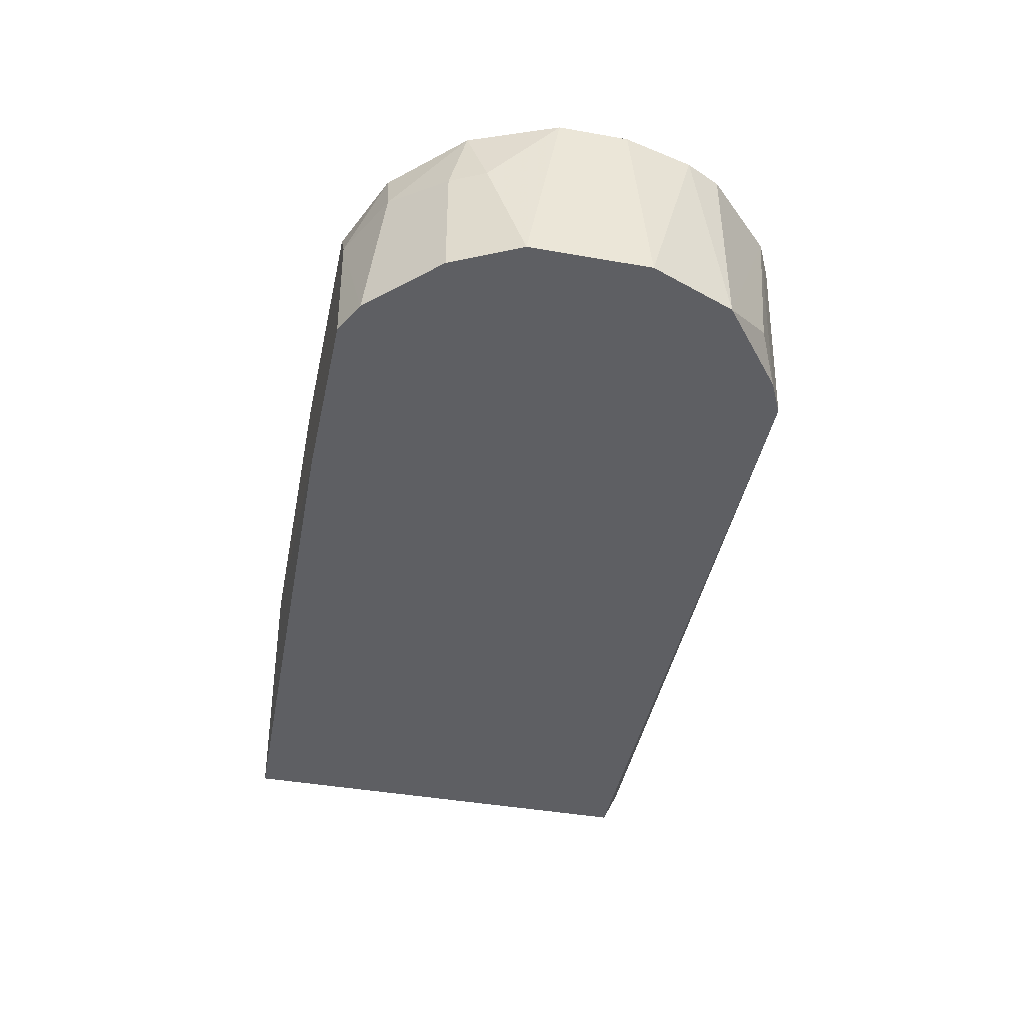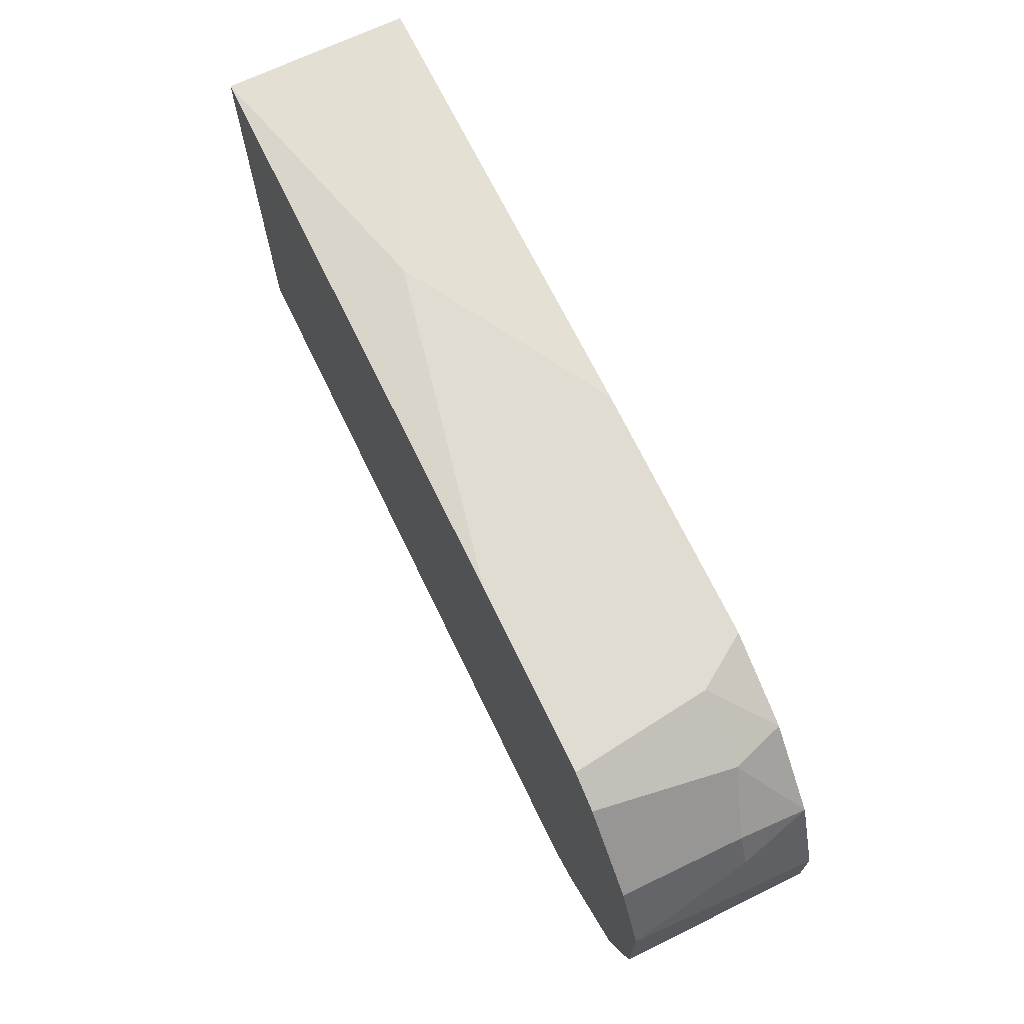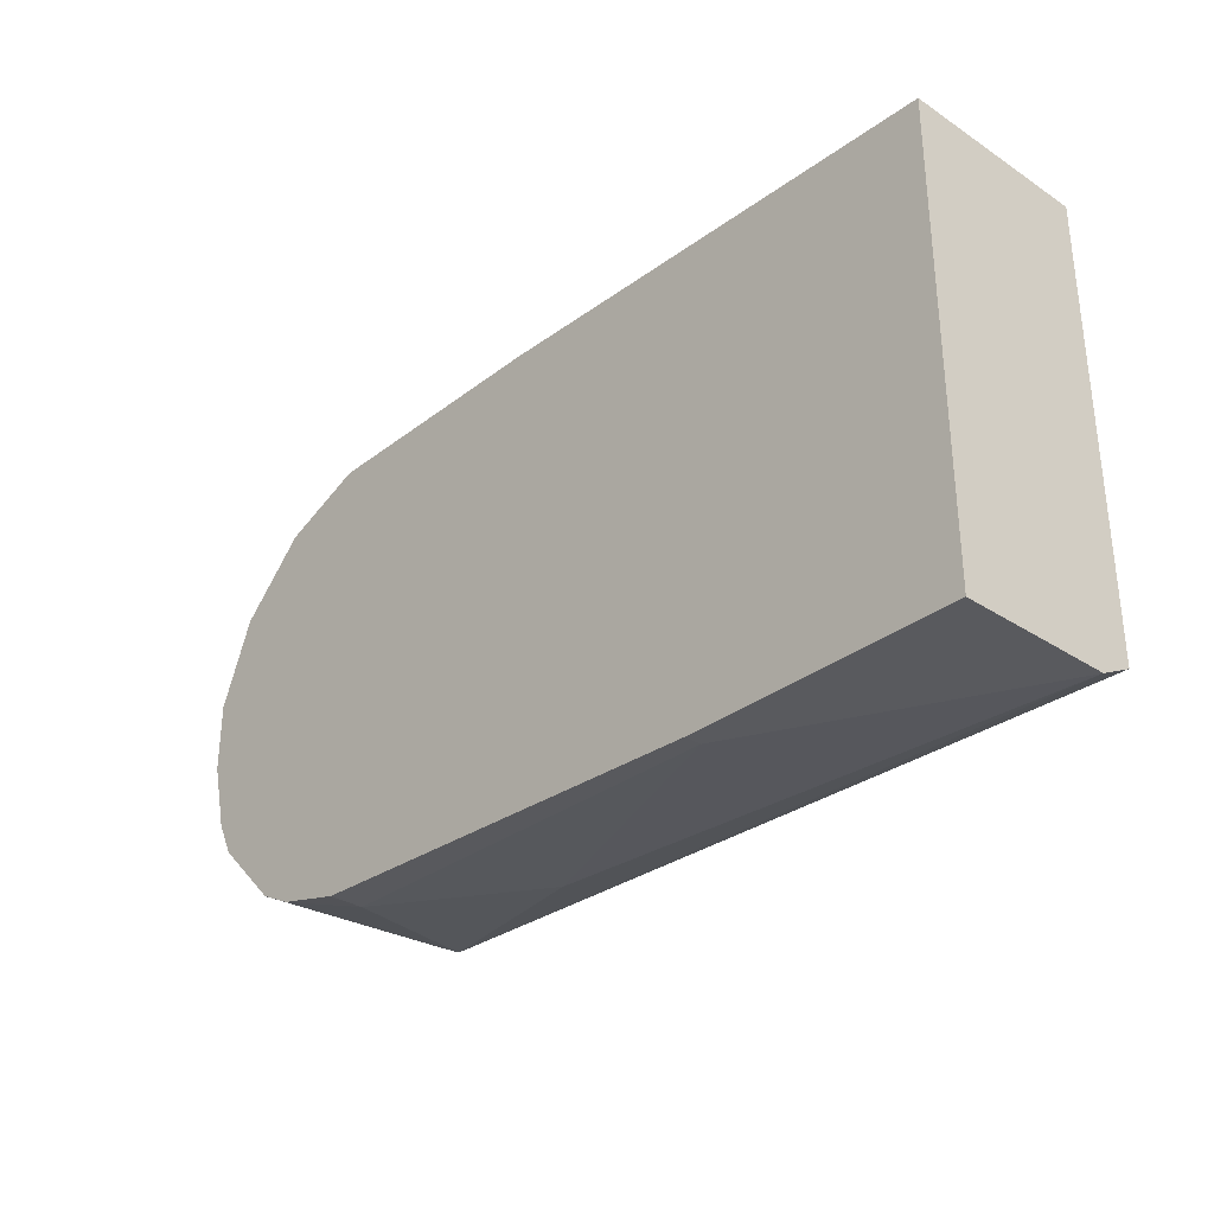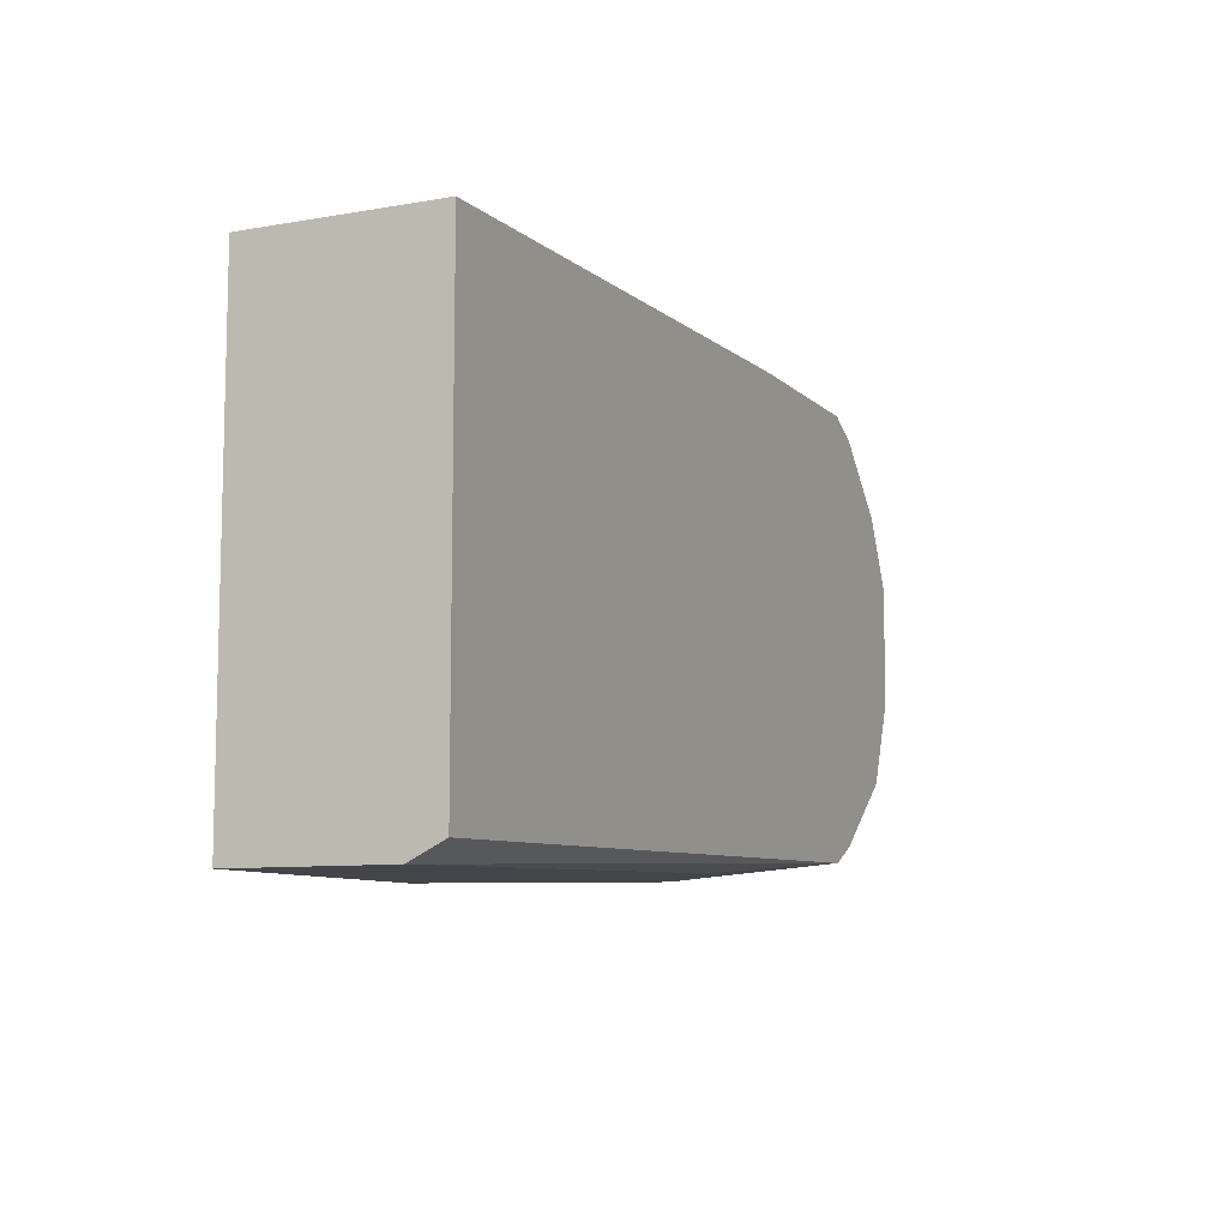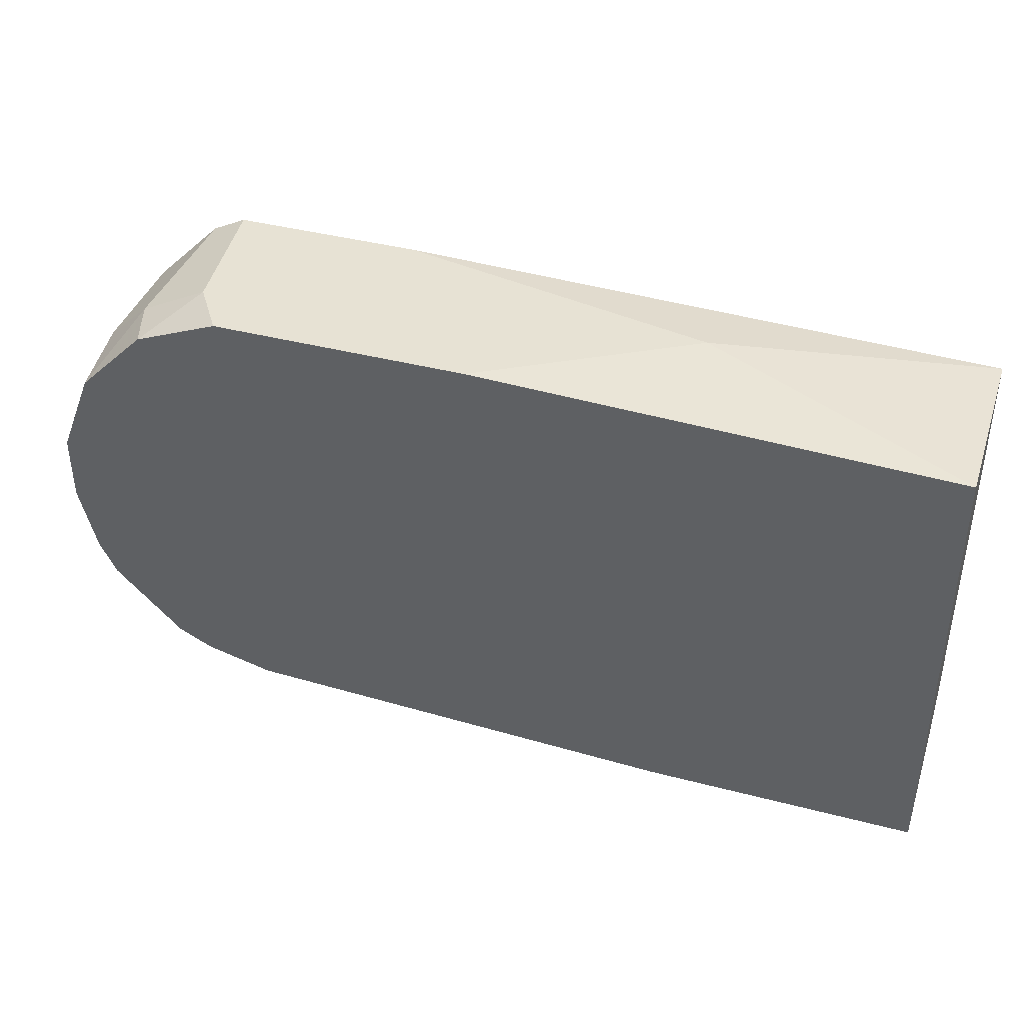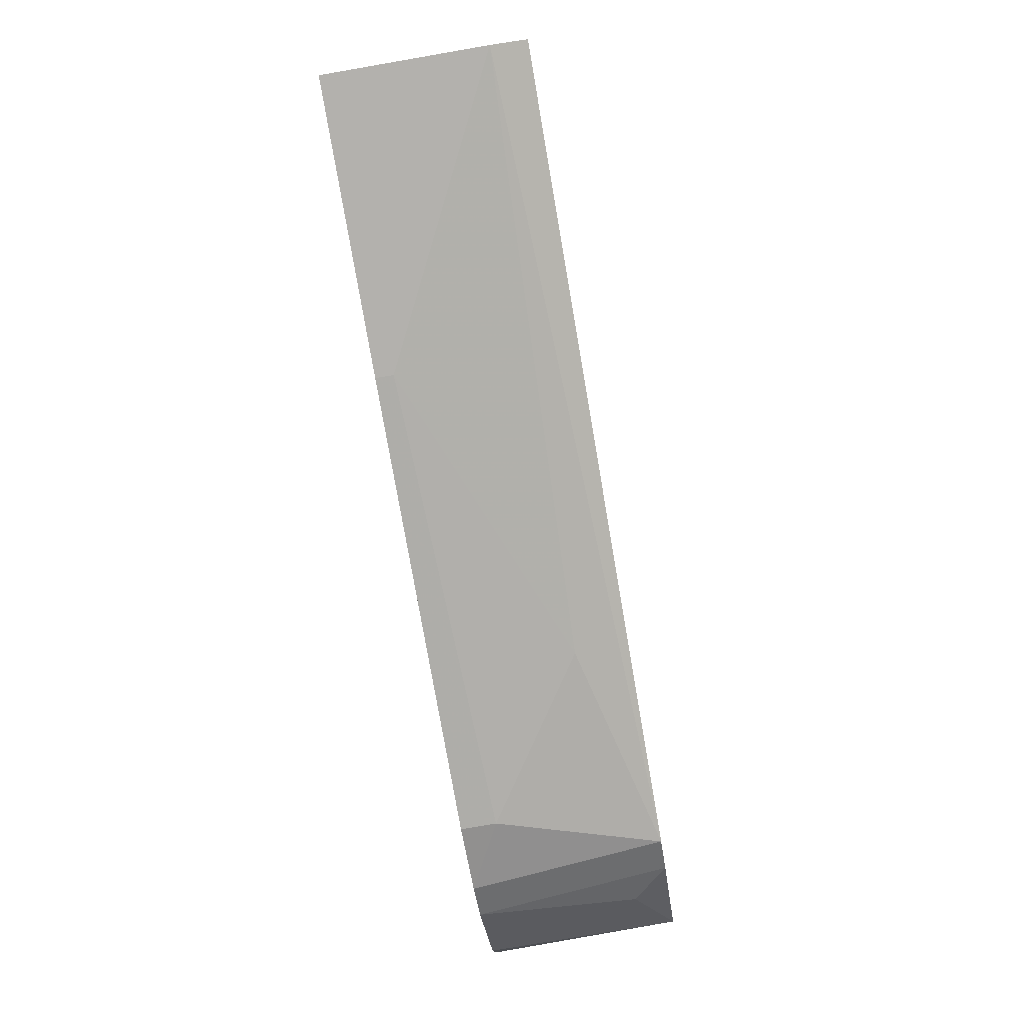
<metadata>
{"format":"obj","ext":"obj","renderer":"f3d","projection":"perspective","resolution":1024,"background":"white","views":[{"elev":-41.5,"azim":77.9,"up":"+Y"},{"elev":69.3,"azim":64.4,"up":"+Z"},{"elev":-31.6,"azim":-132.8,"up":"+Z"},{"elev":-8.9,"azim":-65.0,"up":"+Z"},{"elev":40.0,"azim":-162.1,"up":"+Z"},{"elev":-79.3,"azim":-80.2,"up":"+Z"}]}
</metadata>
<code>
v -0.003041 -0.006871 -0.01228
v -0.003041 -0.00871 -0.01136
v -0.003041 -0.00871 0.01255
v -0.003041 0.001405 0.01255
v -0.003041 0.001405 -0.01228
v 0.03649 0.001405 0.01347
v 0.03557 -0.000435 -0.01136
v 0.03557 0.001405 -0.01136
v 0.04201 -0.006871 -0.008599
v 0.04201 -0.001355 0.01163
v 0.04109 -0.00871 0.01255
v 0.04109 0.001405 0.01163
v 0.04109 0.001405 -0.009521
v 0.04018 -0.00871 -0.009521
v 0.04662 -0.00871 0.00519
v 0.04662 -0.00871 -0.001242
v 0.04662 0.001405 -0.000322
v 0.04662 0.001405 0.00335
v 0.01167 -0.005032 0.01347
v 0.01167 0.000485 -0.01228
v 0.01167 0.001405 -0.01228
v 0.04569 -0.002274 0.007028
v 0.04569 0.001405 -0.004001
v 0.04477 -0.00871 -0.005844
v 0.04477 -0.00871 0.008867
v 0.04477 -0.002274 0.008867
v 0.04477 0.001405 -0.005844
v 0.04477 0.001405 0.007947
v 0.0227 0.001405 0.01347
v 0.02914 -0.00871 0.01347
v 0.0273 -0.005951 -0.01136
v 0.03834 -0.00871 -0.01044
v 0.03834 -0.001355 0.01347
v 0.03925 -0.00871 0.01347
v 0.03925 0.001405 -0.01044
f 13 24 9
f 5 1 3
f 5 3 4
f 5 4 35
f 3 14 34
f 35 4 6
f 3 1 2
f 14 3 2
f 34 14 16
f 35 6 23
f 4 3 19
f 34 6 19
f 23 6 28
f 2 1 32
f 14 2 32
f 7 35 32
f 34 16 25
f 16 14 24
f 23 16 24
f 28 22 18
f 23 28 18
f 1 5 21
f 5 35 21
f 25 16 15
f 18 22 15
f 16 18 15
f 35 23 13
f 14 32 13
f 32 35 13
f 32 1 31
f 7 32 31
f 6 4 29
f 4 19 29
f 19 6 29
f 23 24 27
f 13 23 27
f 24 13 27
f 16 23 17
f 18 16 17
f 23 18 17
f 35 7 8
f 21 35 8
f 7 21 8
f 3 34 30
f 19 3 30
f 34 19 30
f 28 6 12
f 10 28 12
f 10 12 33
f 6 34 33
f 12 6 33
f 34 25 11
f 10 33 11
f 33 34 11
f 22 28 26
f 28 10 26
f 15 22 26
f 25 15 26
f 11 25 26
f 10 11 26
f 1 21 20
f 21 7 20
f 31 1 20
f 7 31 20
f 24 14 9
f 14 13 9

</code>
